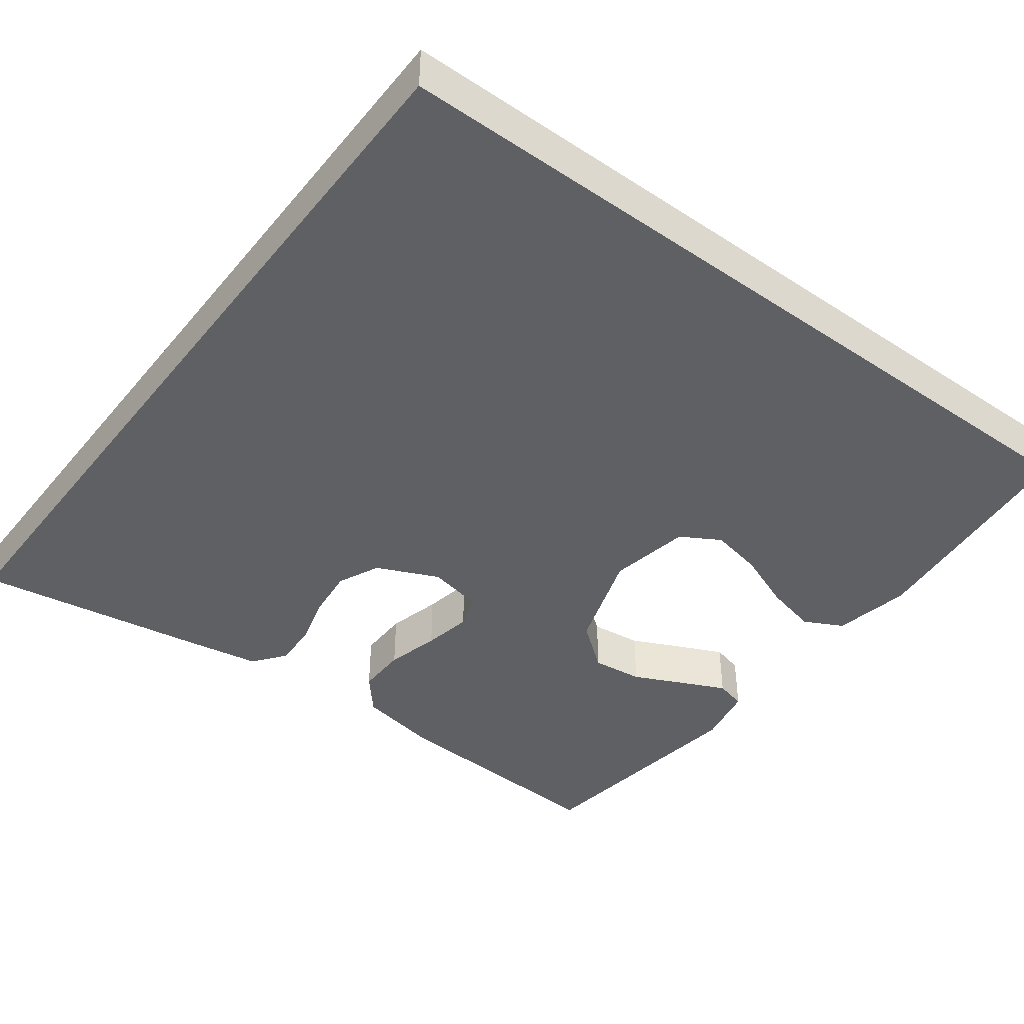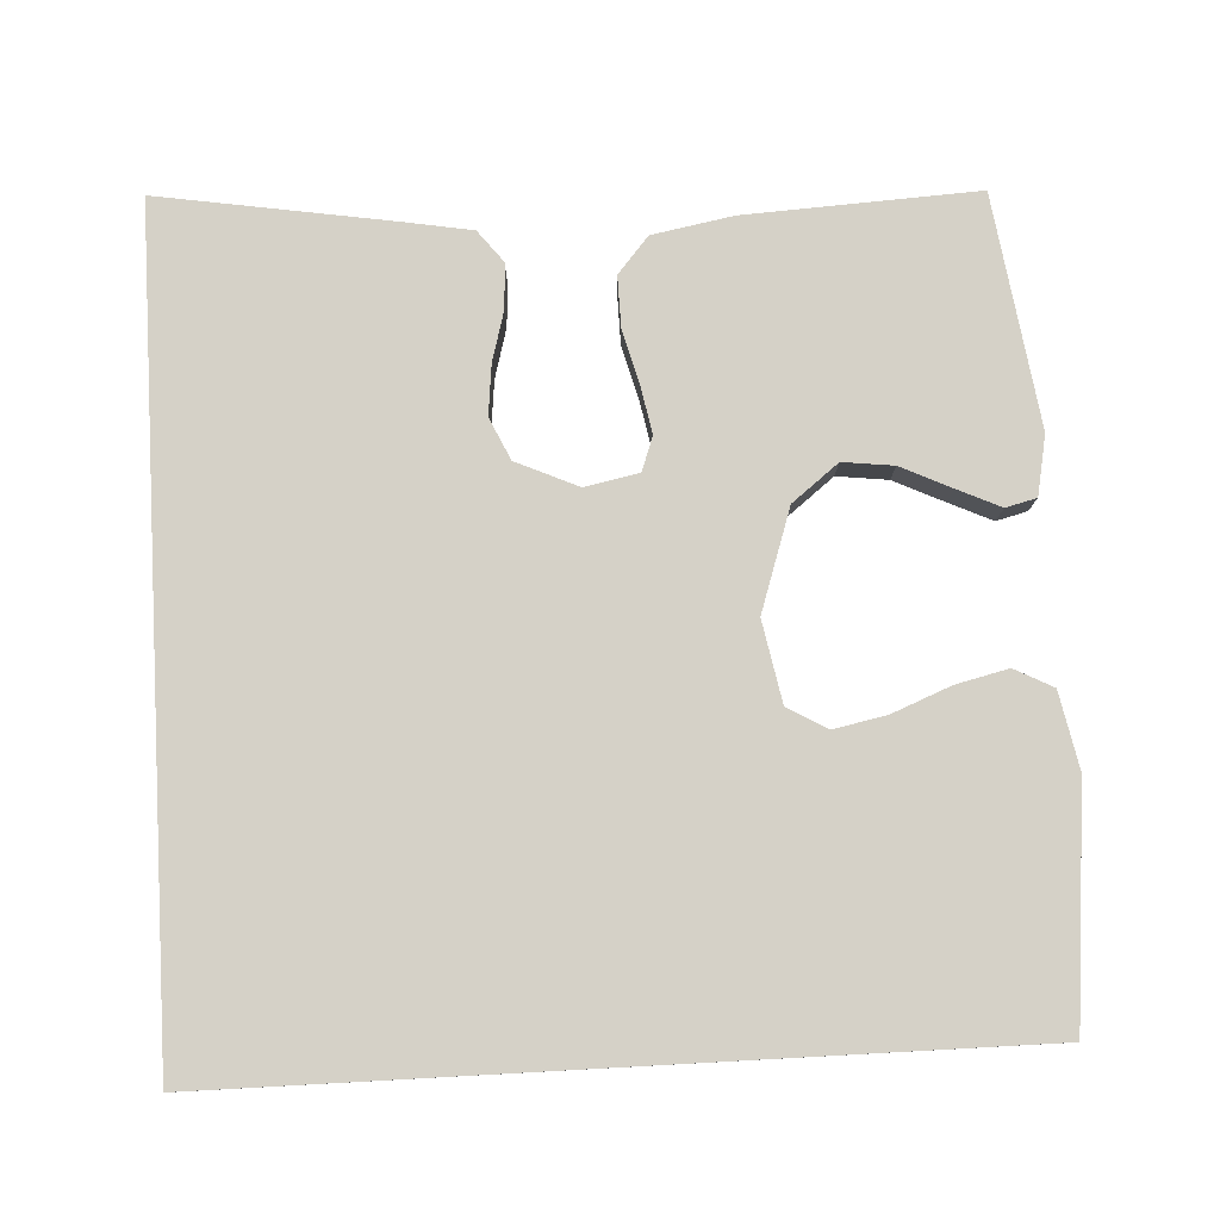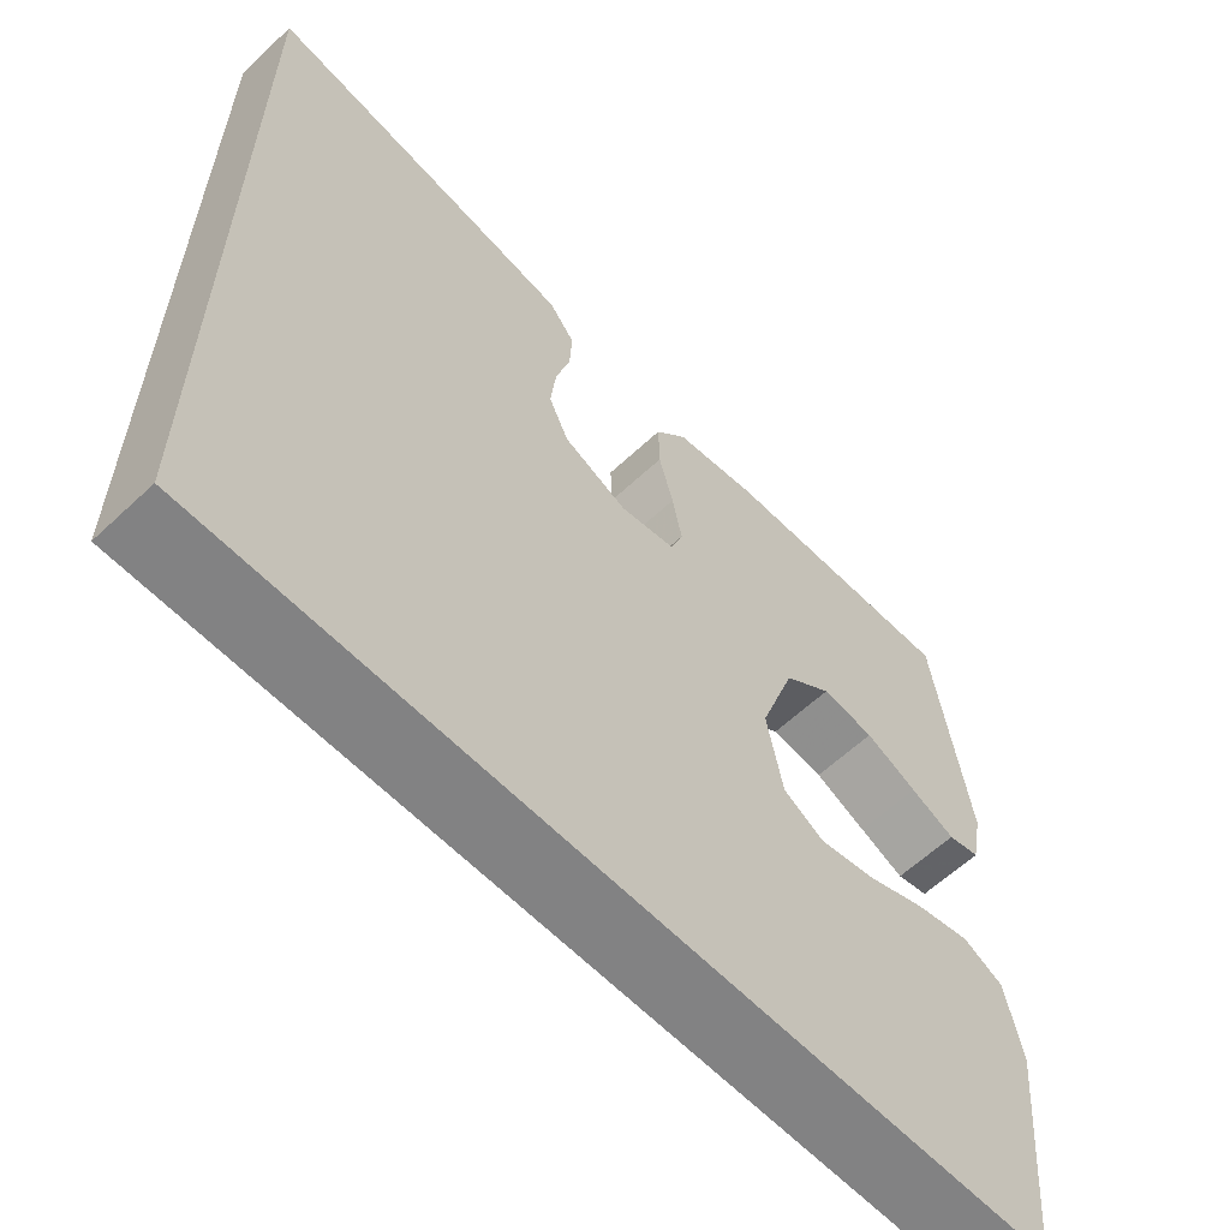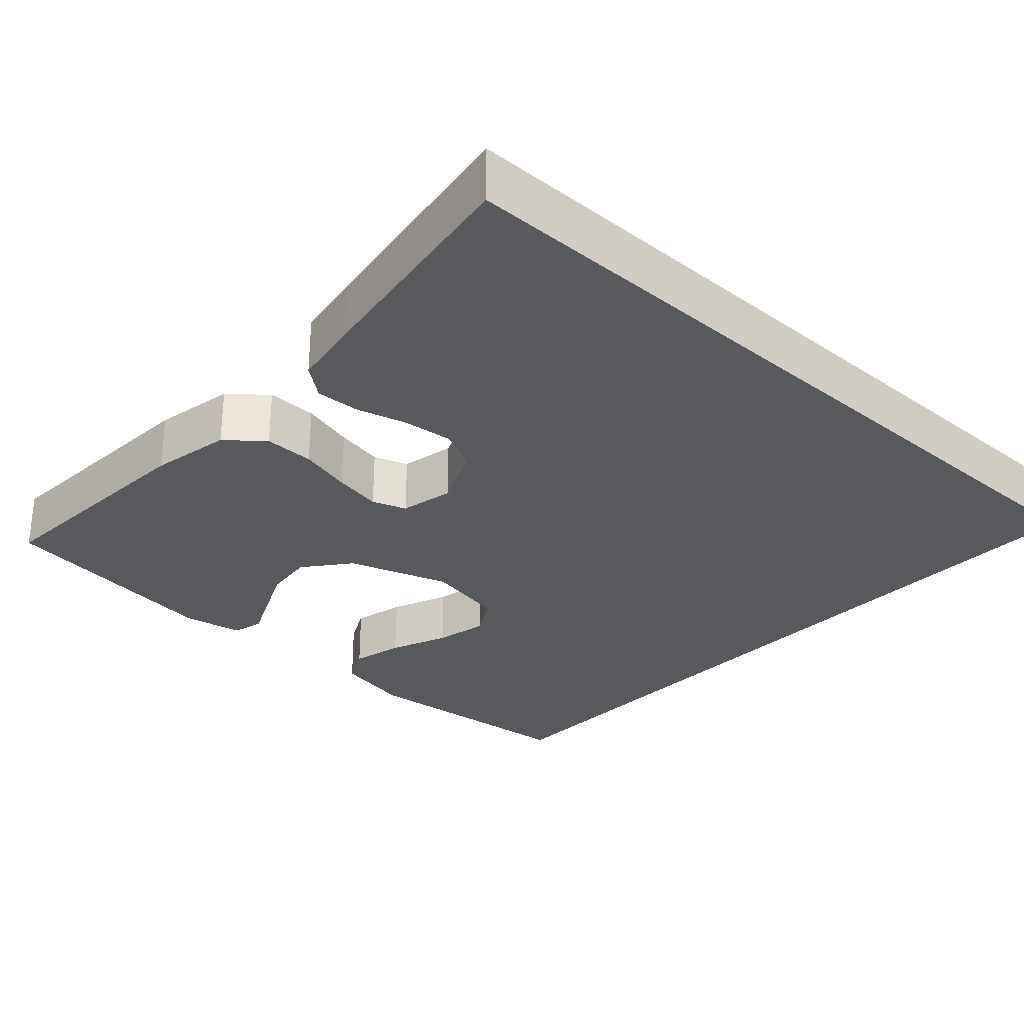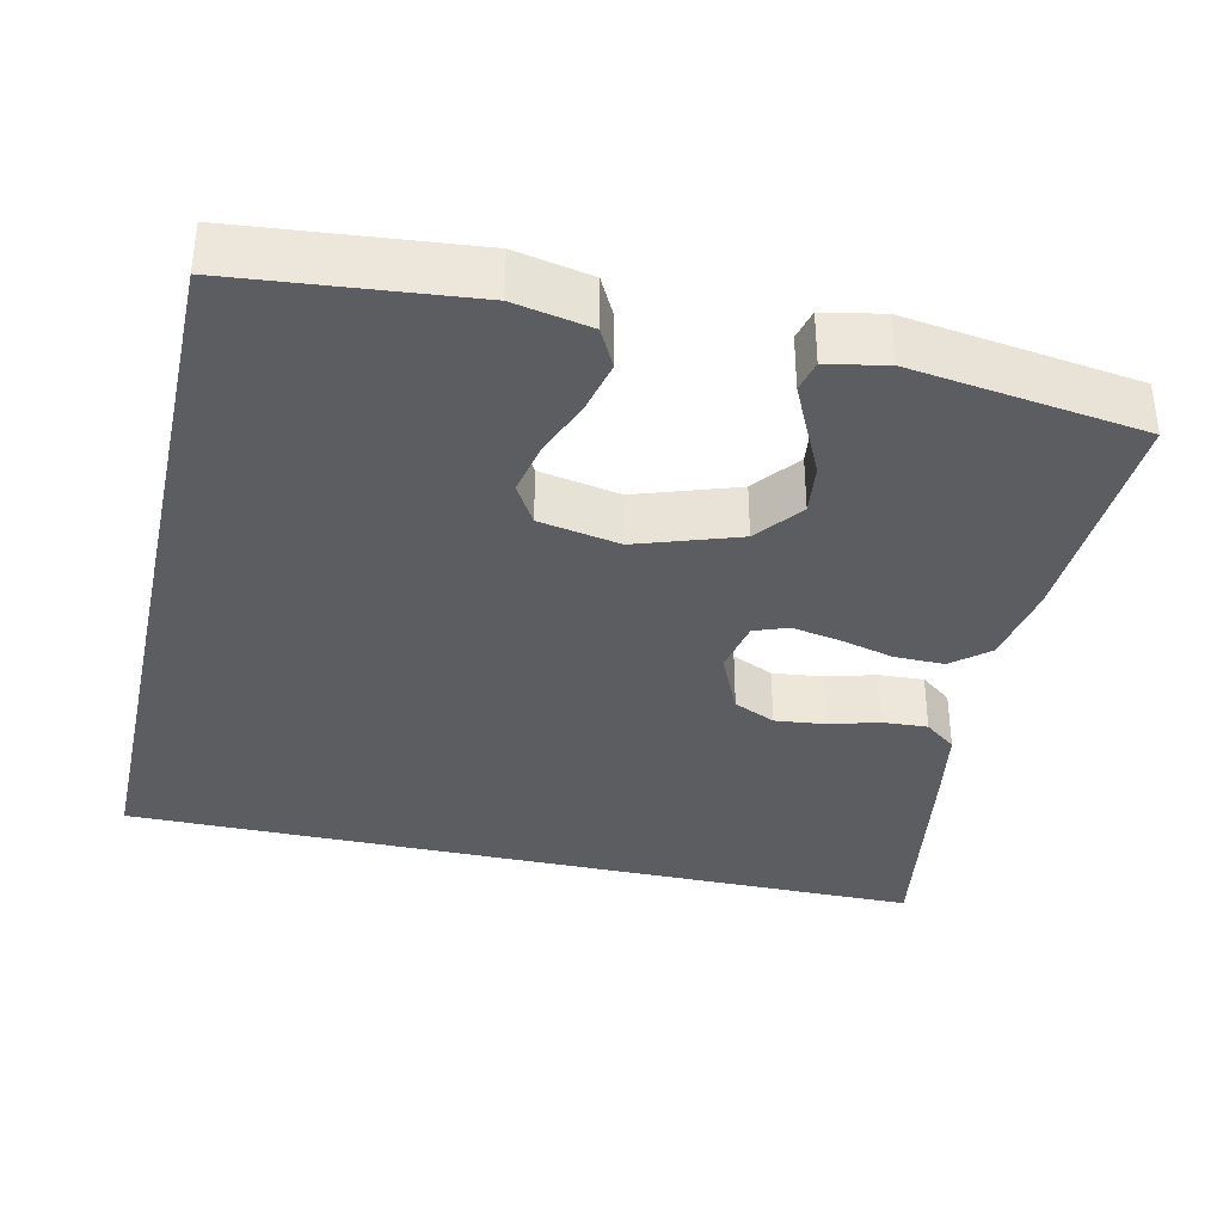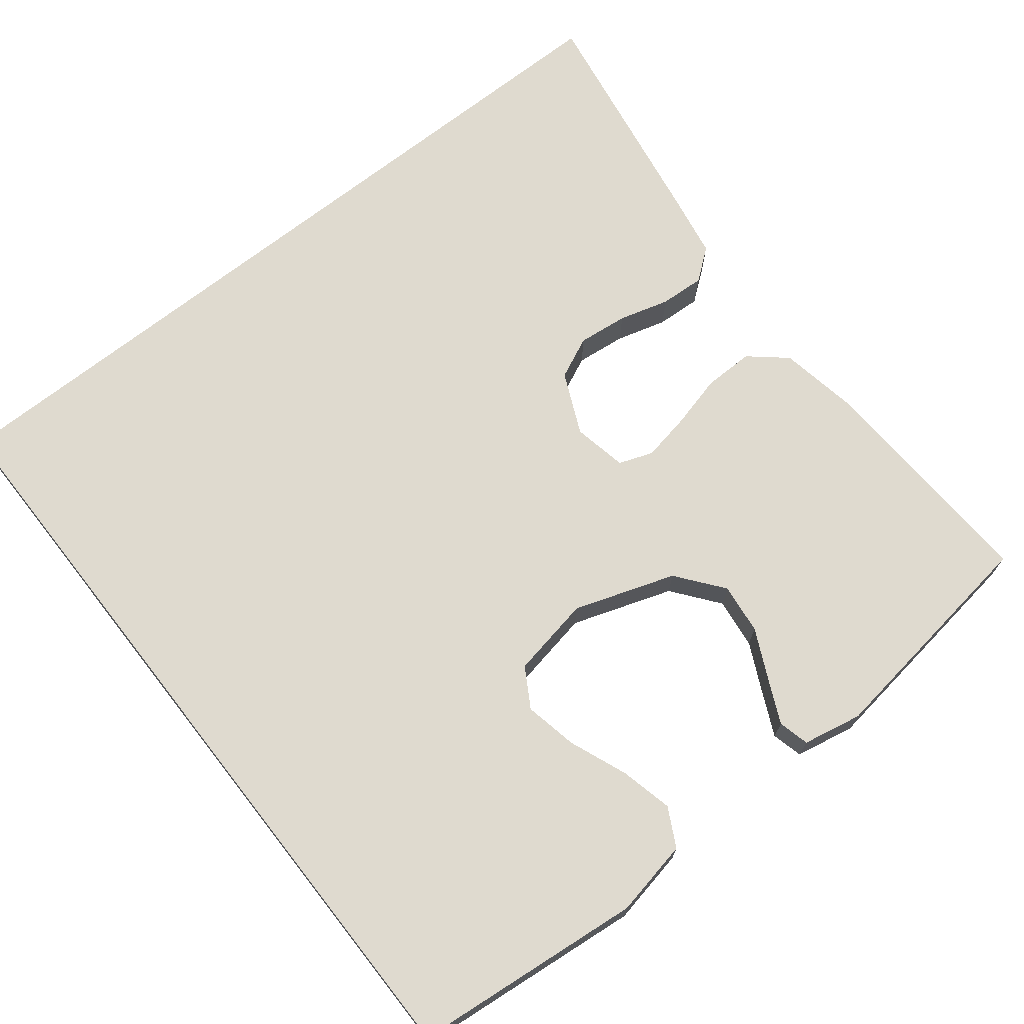
<metadata>
{"format":"obj","ext":"obj","renderer":"f3d","projection":"perspective","resolution":1024,"background":"white","views":[{"elev":-43.1,"azim":143.0,"up":"+Y"},{"elev":79.4,"azim":176.9,"up":"+Y"},{"elev":-60.8,"azim":133.7,"up":"+Z"},{"elev":-29.4,"azim":47.2,"up":"+Y"},{"elev":-36.0,"azim":-102.6,"up":"+Y"},{"elev":70.6,"azim":-128.1,"up":"+Y"}]}
</metadata>
<code>
v -0.5 0.07 0.5
v -0.2 0.07 0.485
v -0.095 0.07 0.466
v -0.055 0.07 0.419
v -0.056 0.07 0.354
v -0.074 0.07 0.285
v -0.086 0.07 0.222
v -0.07 0.07 0.178
v 0 0.07 0.164
v 0.08 0.07 0.2
v 0.105 0.07 0.254
v 0.098 0.07 0.319
v 0.08 0.07 0.384
v 0.077 0.07 0.442
v 0.109 0.07 0.483
v 0.2 0.07 0.499
v 0.5 0.07 0.548
v 0.5 0.07 -0.5
v -0.521 0.07 -0.5
v -0.55 0.07 -0.2
v -0.53 0.07 -0.101
v -0.48 0.07 -0.075
v -0.412 0.07 -0.091
v -0.337 0.07 -0.121
v -0.268 0.07 -0.135
v -0.217 0.07 -0.105
v -0.197 0.07 0
v -0.241 0.07 0.131
v -0.301 0.07 0.178
v -0.367 0.07 0.17
v -0.432 0.07 0.139
v -0.488 0.07 0.113
v -0.528 0.07 0.123
v -0.543 0.07 0.2
v -0.5 0 0.5
v -0.2 0 0.485
v -0.095 0 0.466
v -0.055 0 0.419
v -0.056 0 0.354
v -0.074 0 0.285
v -0.086 0 0.222
v -0.07 0 0.178
v 0 0 0.164
v 0.08 0 0.2
v 0.105 0 0.254
v 0.098 0 0.319
v 0.08 0 0.384
v 0.077 0 0.442
v 0.109 0 0.483
v 0.2 0 0.499
v 0.5 0 0.548
v 0.5 0 -0.5
v -0.521 0 -0.5
v -0.55 0 -0.2
v -0.53 0 -0.101
v -0.48 0 -0.075
v -0.412 0 -0.091
v -0.337 0 -0.121
v -0.268 0 -0.135
v -0.217 0 -0.105
v -0.197 0 0
v -0.241 0 0.131
v -0.301 0 0.178
v -0.367 0 0.17
v -0.432 0 0.139
v -0.488 0 0.113
v -0.528 0 0.123
v -0.543 0 0.2
f 3 4 5
f 2 3 5
f 1 2 5
f 34 1 5
f 33 34 5
f 32 33 5
f 31 32 5
f 30 31 5
f 29 30 5 6
f 28 29 6 7
f 27 28 7 8
f 26 27 8 9
f 22 23 24
f 21 22 24
f 20 21 24
f 19 20 24
f 18 19 24
f 18 24 25
f 16 17 18
f 15 16 18
f 14 15 18
f 13 14 18
f 12 13 18
f 11 12 18
f 10 11 18
f 26 9 10 18
f 18 25 26
f 39 38 37
f 39 37 36
f 39 36 35
f 39 35 68
f 39 68 67
f 39 67 66
f 39 66 65
f 39 65 64
f 40 39 64 63
f 41 40 63 62
f 42 41 62 61
f 43 42 61 60
f 58 57 56
f 58 56 55
f 58 55 54
f 58 54 53
f 58 53 52
f 59 58 52
f 52 51 50
f 52 50 49
f 52 49 48
f 52 48 47
f 52 47 46
f 52 46 45
f 52 45 44
f 52 44 43 60
f 60 59 52
f 1 35 36 2
f 2 36 37 3
f 3 37 38 4
f 4 38 39 5
f 5 39 40 6
f 6 40 41 7
f 7 41 42 8
f 8 42 43 9
f 9 43 44 10
f 10 44 45 11
f 11 45 46 12
f 12 46 47 13
f 13 47 48 14
f 14 48 49 15
f 15 49 50 16
f 16 50 51 17
f 17 51 52 18
f 18 52 53 19
f 19 53 54 20
f 20 54 55 21
f 21 55 56 22
f 22 56 57 23
f 23 57 58 24
f 24 58 59 25
f 25 59 60 26
f 26 60 61 27
f 27 61 62 28
f 28 62 63 29
f 29 63 64 30
f 30 64 65 31
f 31 65 66 32
f 32 66 67 33
f 33 67 68 34
f 34 68 35 1

</code>
